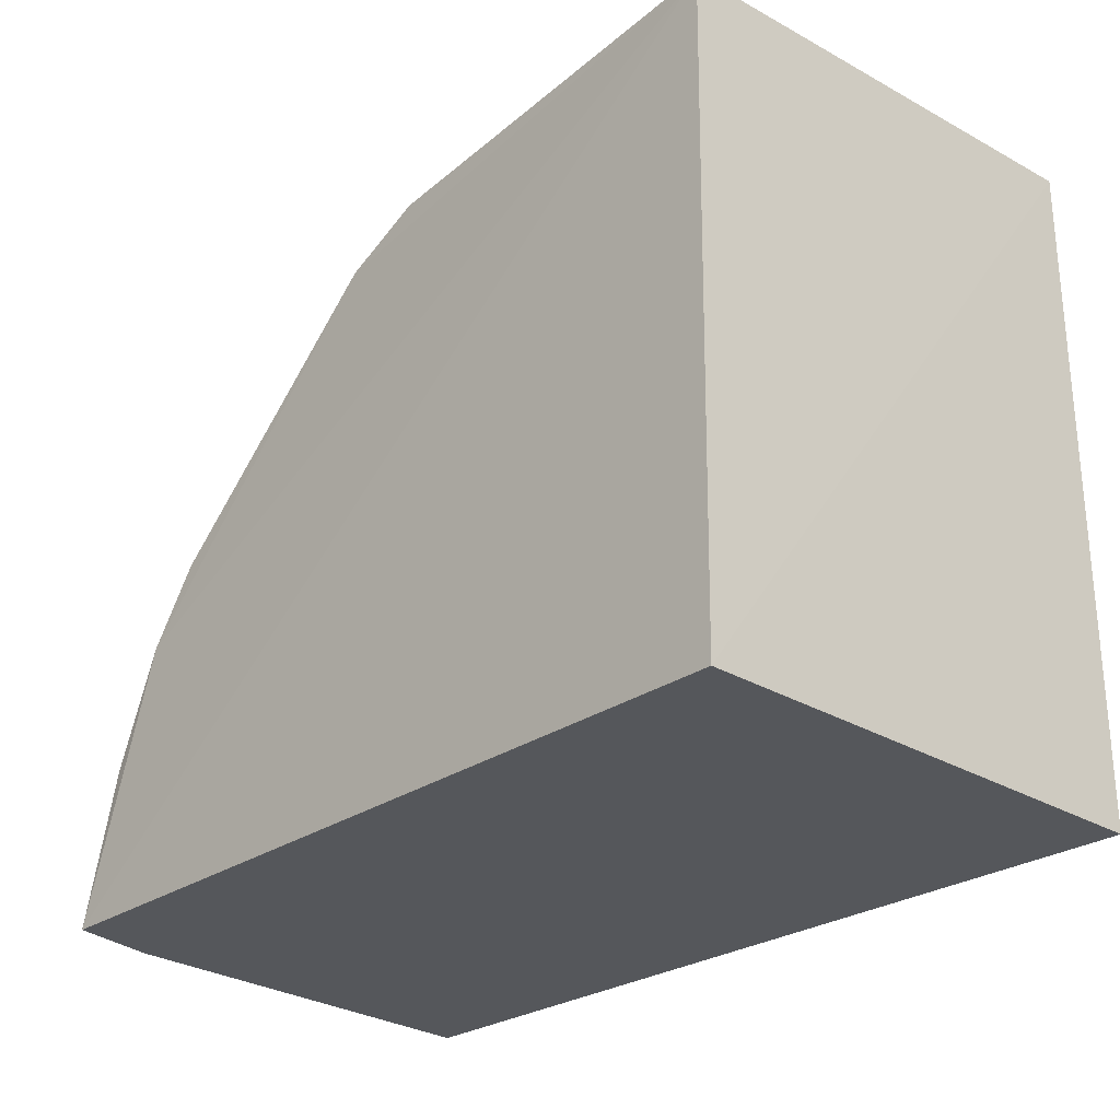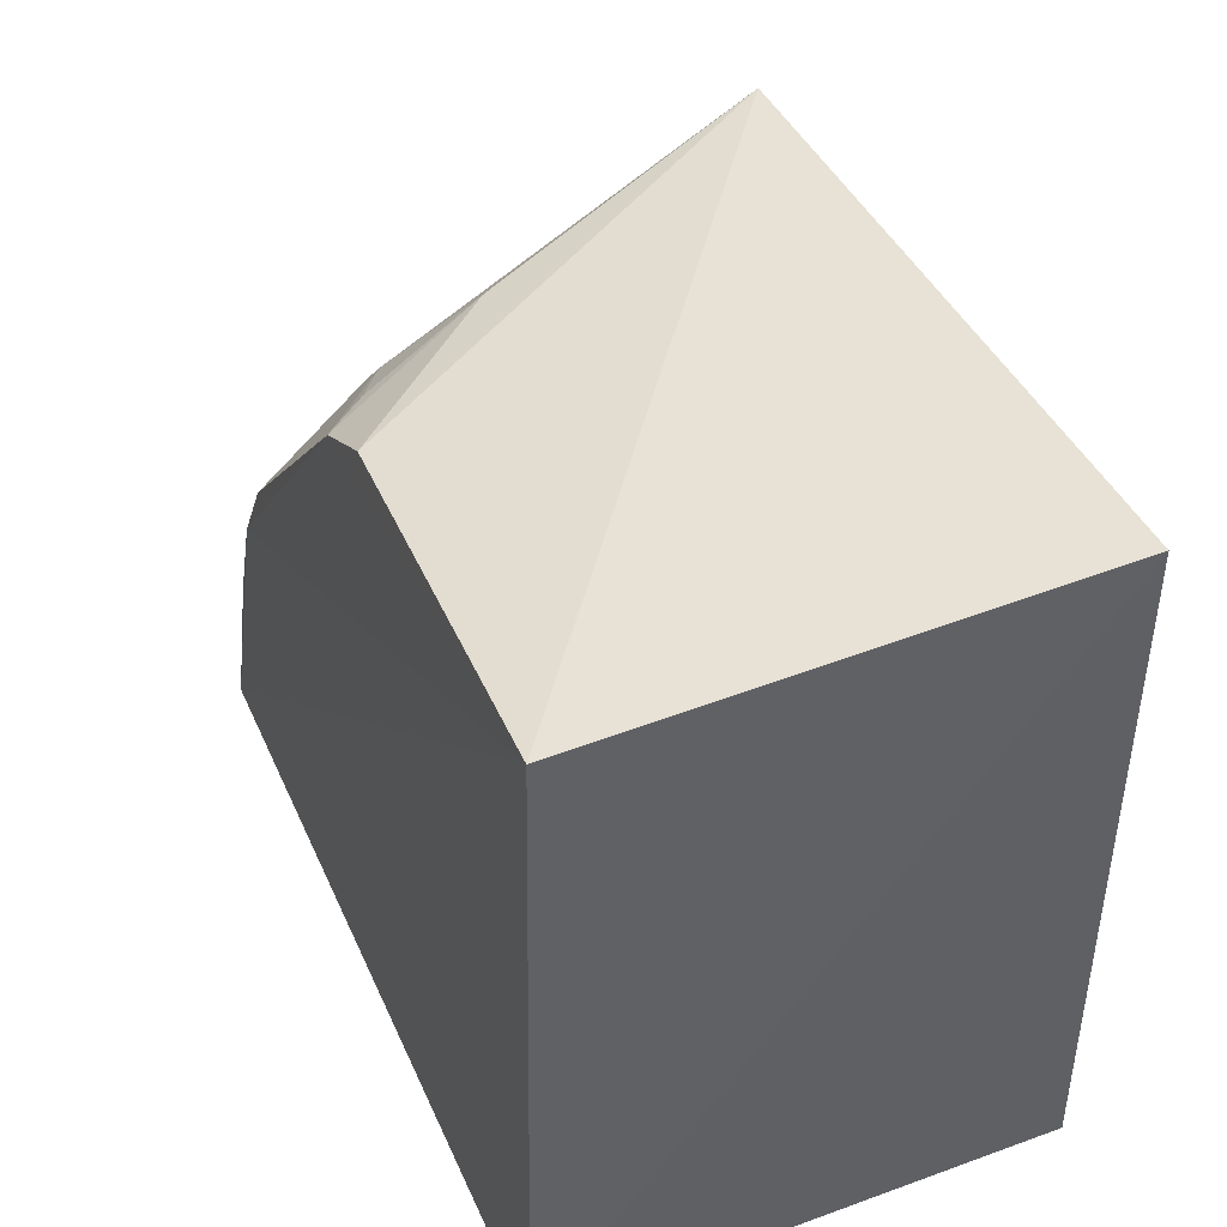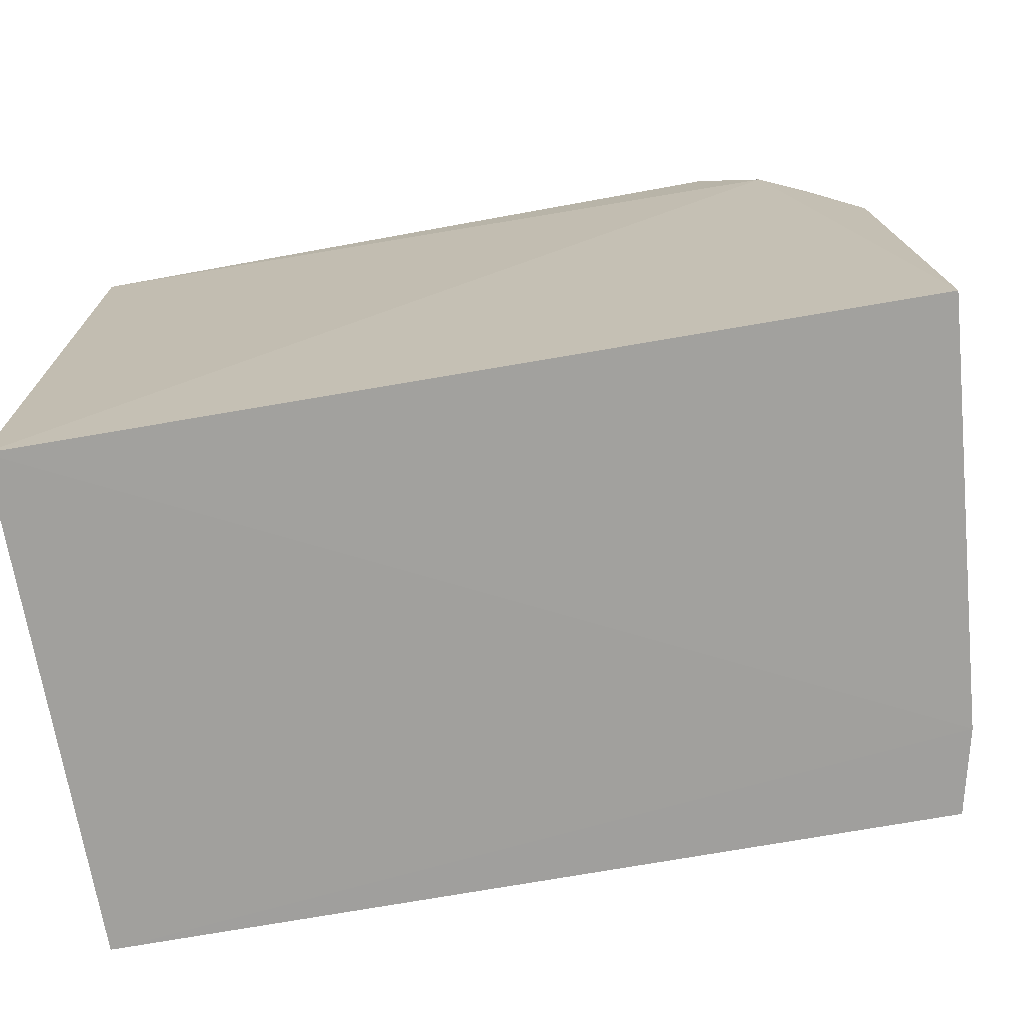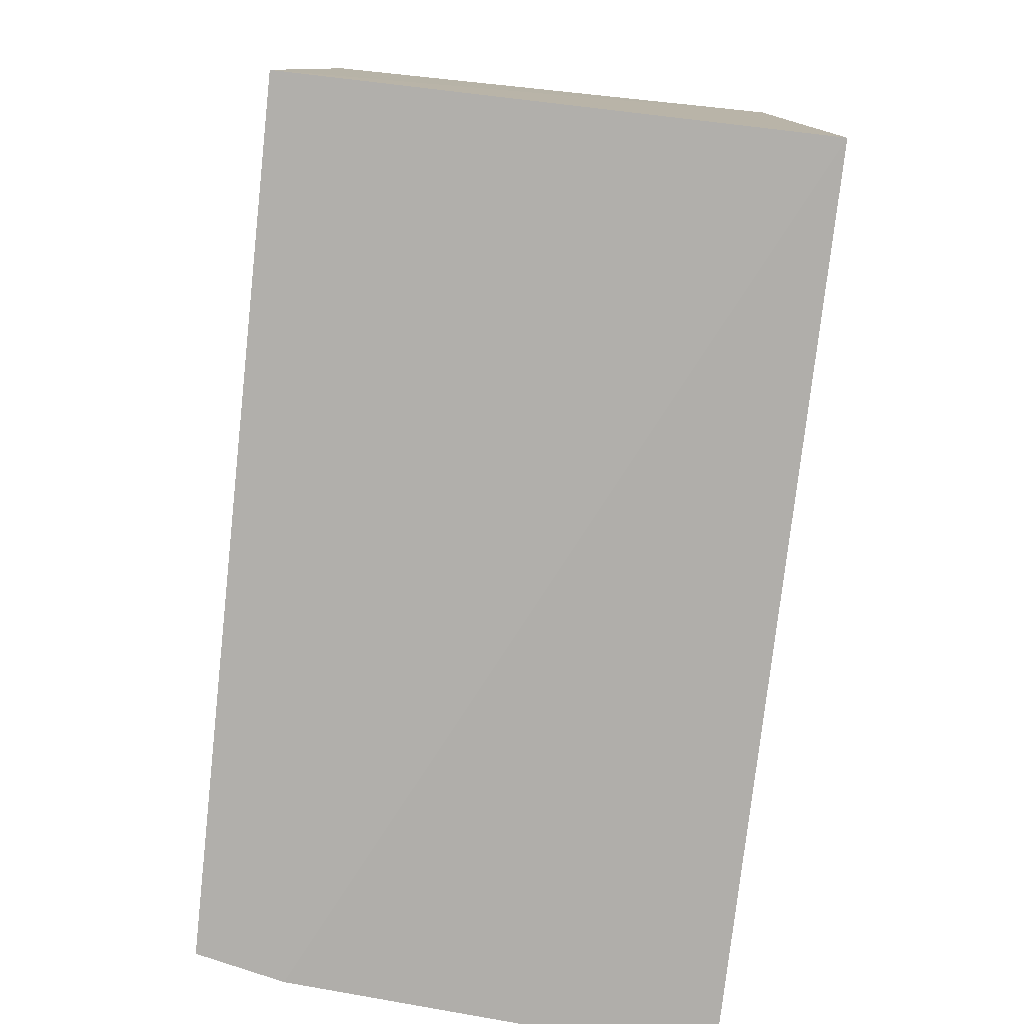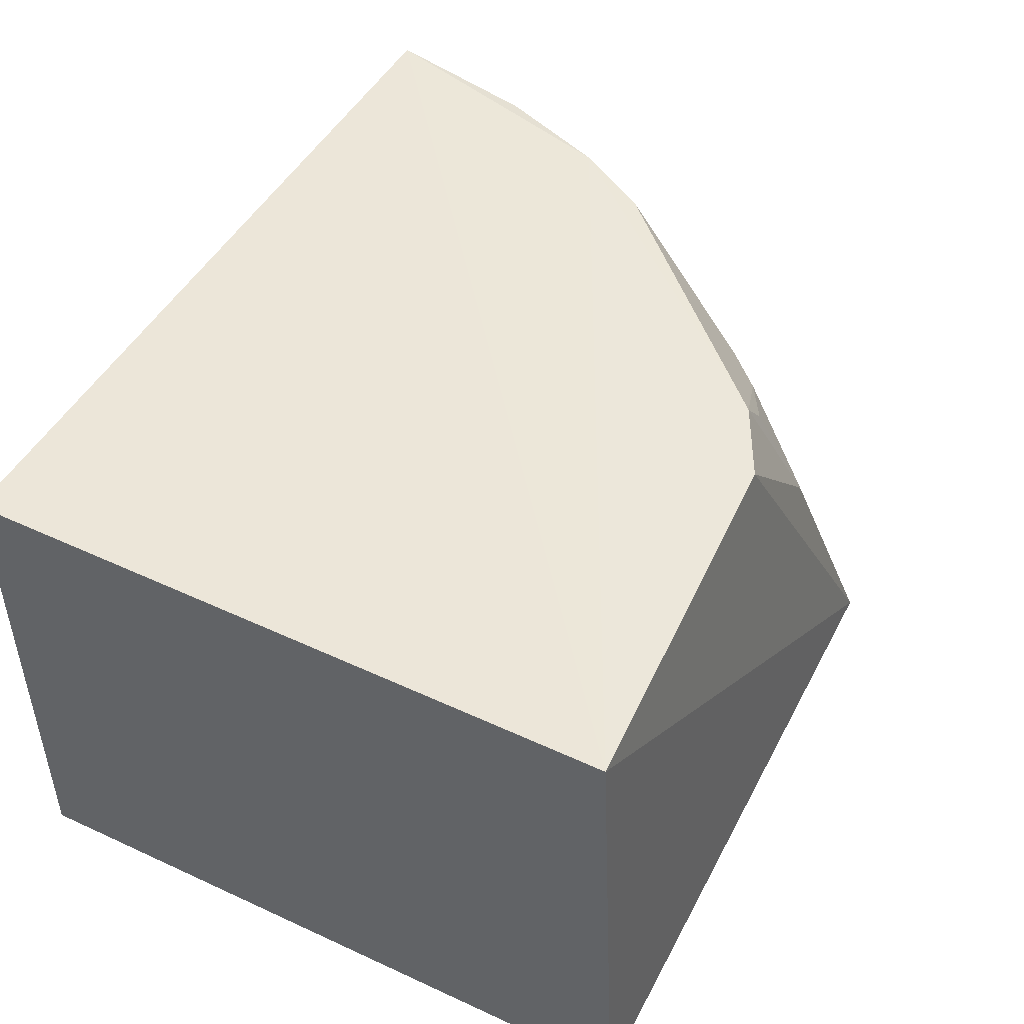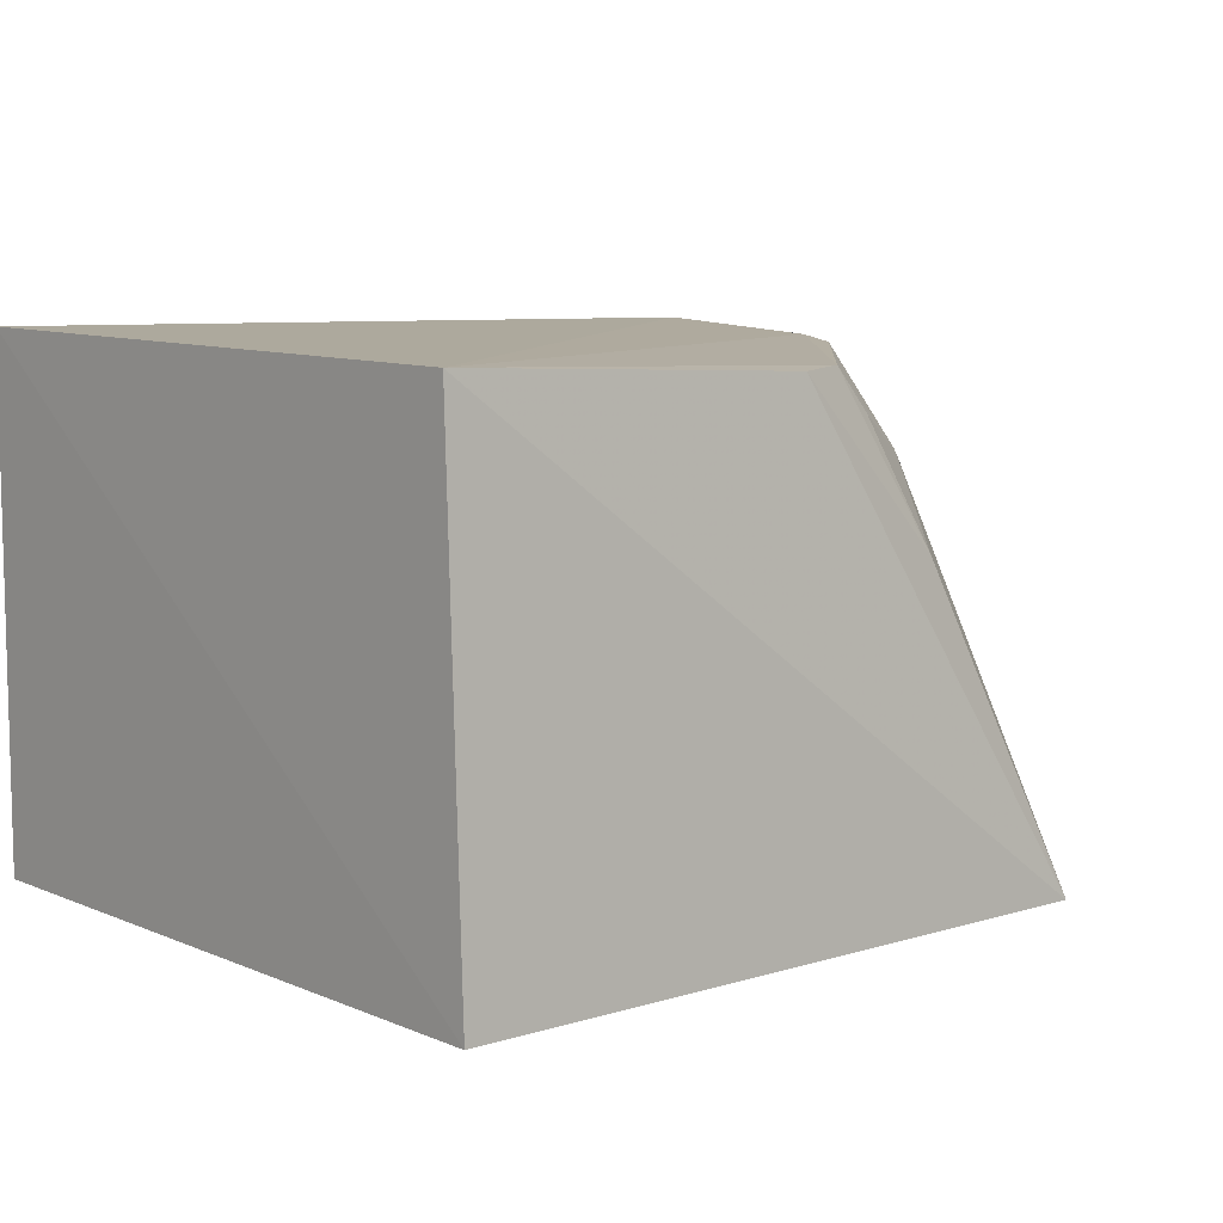
<metadata>
{"format":"obj","ext":"obj","renderer":"f3d","projection":"perspective","resolution":1024,"background":"white","views":[{"elev":-26.8,"azim":-133.4,"up":"+Z"},{"elev":42.3,"azim":-113.2,"up":"+Z"},{"elev":-71.6,"azim":9.7,"up":"+Z"},{"elev":-78.0,"azim":-96.6,"up":"+Z"},{"elev":47.5,"azim":-62.6,"up":"+Y"},{"elev":8.1,"azim":-41.1,"up":"+Y"}]}
</metadata>
<code>
v -0.02138 0.05539 0.02999
v -0.01512 0.05567 0.02288
v -0.03218 0.05572 0.03156
v -0.01349 0.0559 0.01668
v -0.0323 0.05604 0.0167
v -0.0323 0.04447 0.03214
v -0.01631 0.04425 0.03186
v -0.0323 0.04447 0.0167
v -0.01491 0.04406 0.02971
v -0.01234 0.04445 0.01674
v -0.01293 0.04427 0.02508
v -0.014 0.04417 0.02784
v -0.02316 0.05536 0.0309
v -0.01306 0.05395 0.01667
v -0.0133 0.0461 0.02493
v -0.01424 0.05281 0.02292
v -0.01429 0.04699 0.02669
v -0.01409 0.05568 0.02025
v -0.01613 0.05265 0.02652
v -0.01962 0.05159 0.03094
v -0.0161 0.05556 0.02463
v -0.0179 0.05353 0.02827
v -0.01523 0.05464 0.02374
v -0.01318 0.05386 0.01846
v -0.01326 0.05002 0.02216
v -0.017 0.05165 0.02834
v -0.01875 0.05349 0.02915
v -0.02053 0.05442 0.02999
f 1 2 3
f 4 3 2
f 4 5 3
f 6 7 3
f 6 3 5
f 6 5 8
f 9 7 6
f 9 6 8
f 9 8 10
f 9 10 11
f 9 11 12
f 13 1 3
f 13 3 7
f 14 10 8
f 14 8 5
f 14 5 4
f 15 16 12
f 15 12 11
f 17 16 2
f 17 12 16
f 17 9 12
f 18 4 2
f 18 2 16
f 19 7 9
f 20 13 7
f 20 1 13
f 21 2 1
f 21 1 22
f 23 17 2
f 23 9 17
f 23 19 9
f 23 21 19
f 23 2 21
f 24 14 4
f 24 4 18
f 24 11 10
f 24 10 14
f 25 15 11
f 25 24 18
f 25 11 24
f 25 18 16
f 25 16 15
f 26 22 7
f 26 7 19
f 26 21 22
f 26 19 21
f 27 22 1
f 27 20 7
f 27 7 22
f 28 27 1
f 28 1 20
f 28 20 27

</code>
